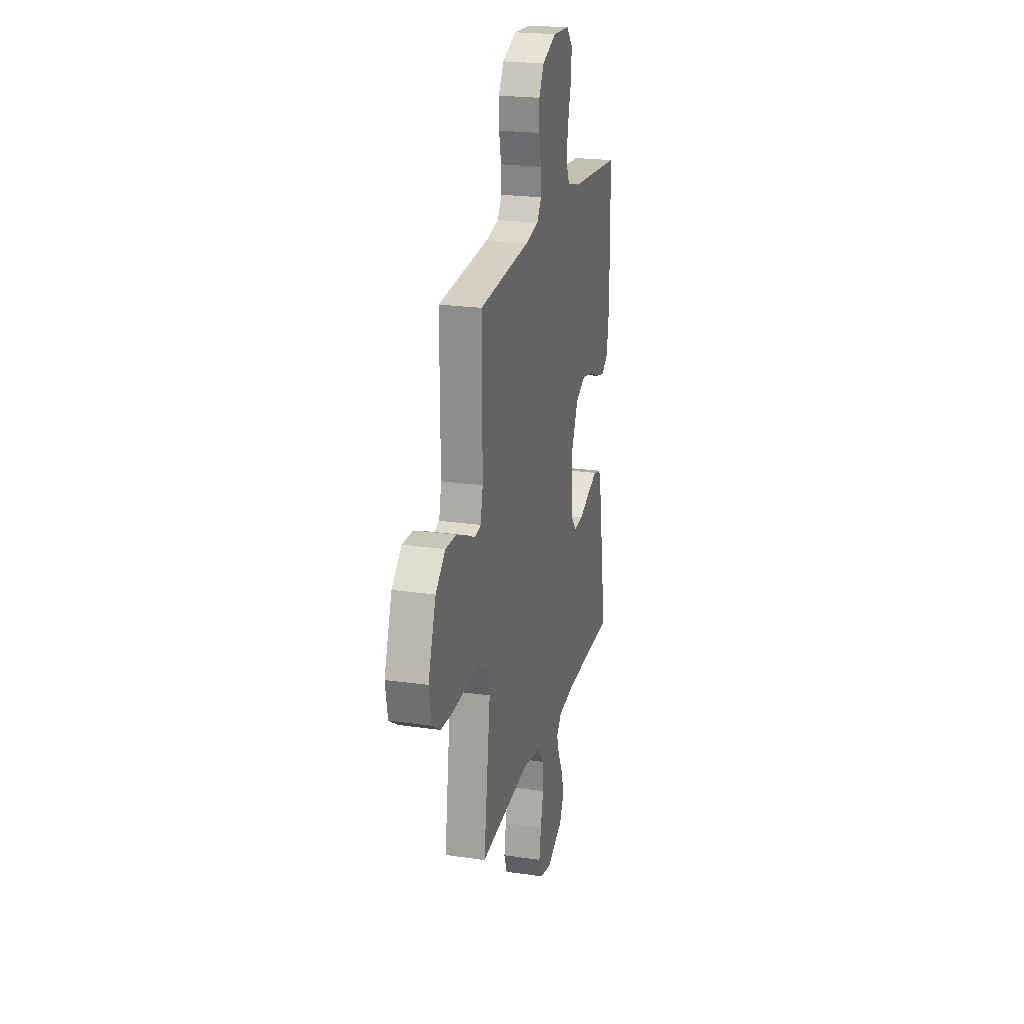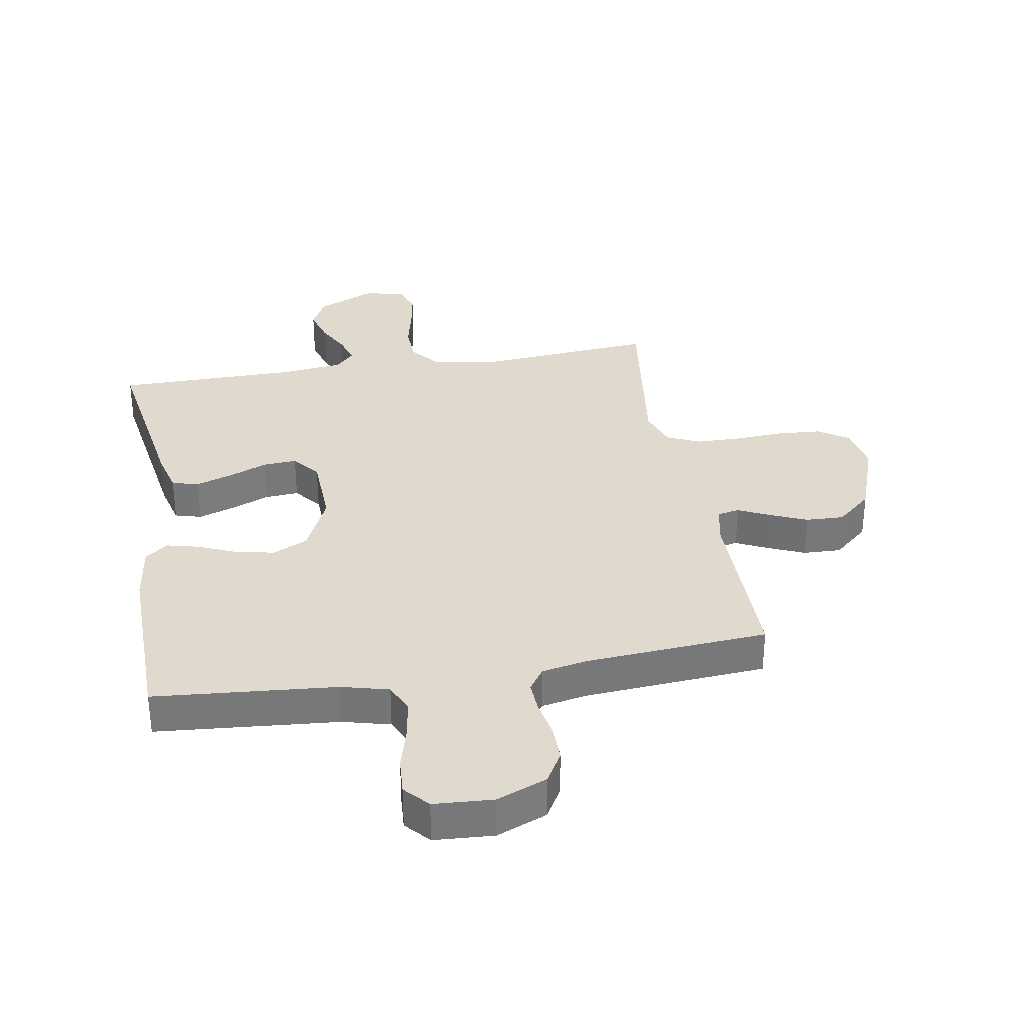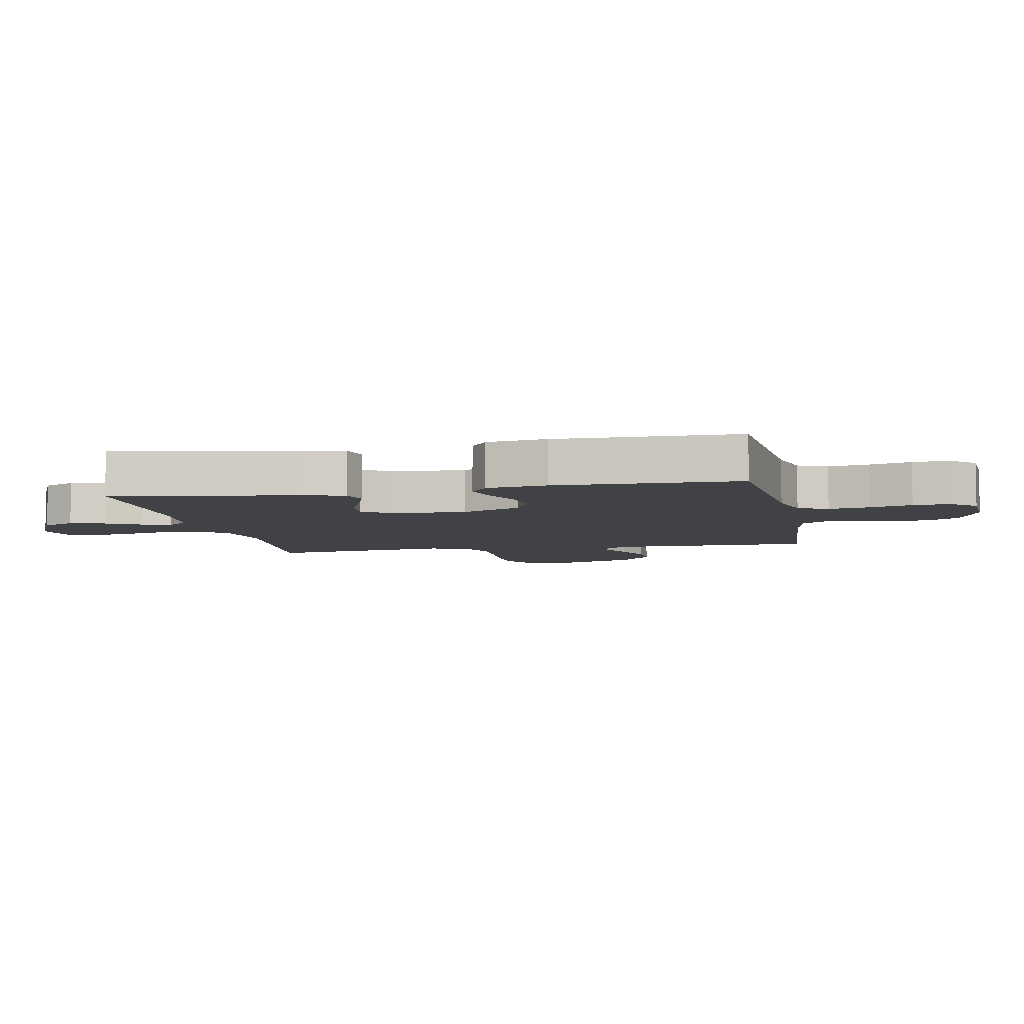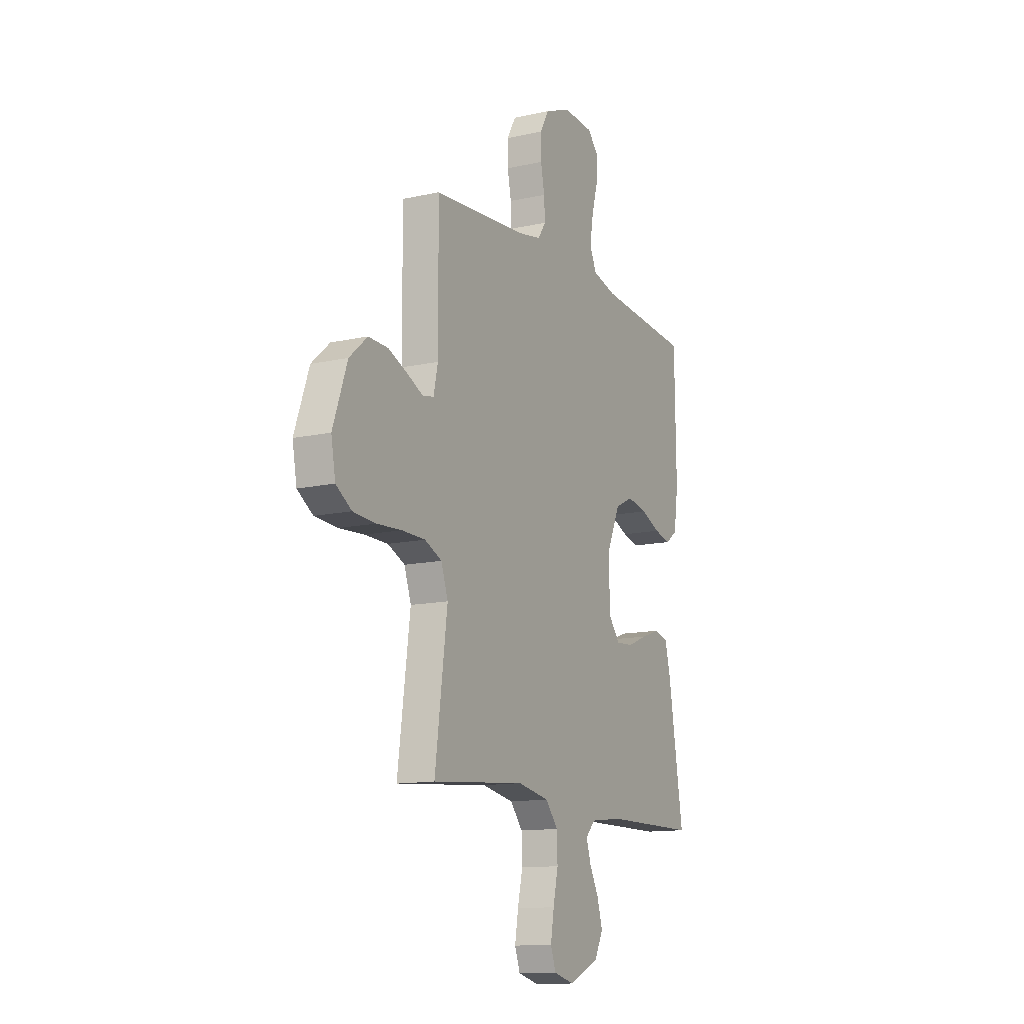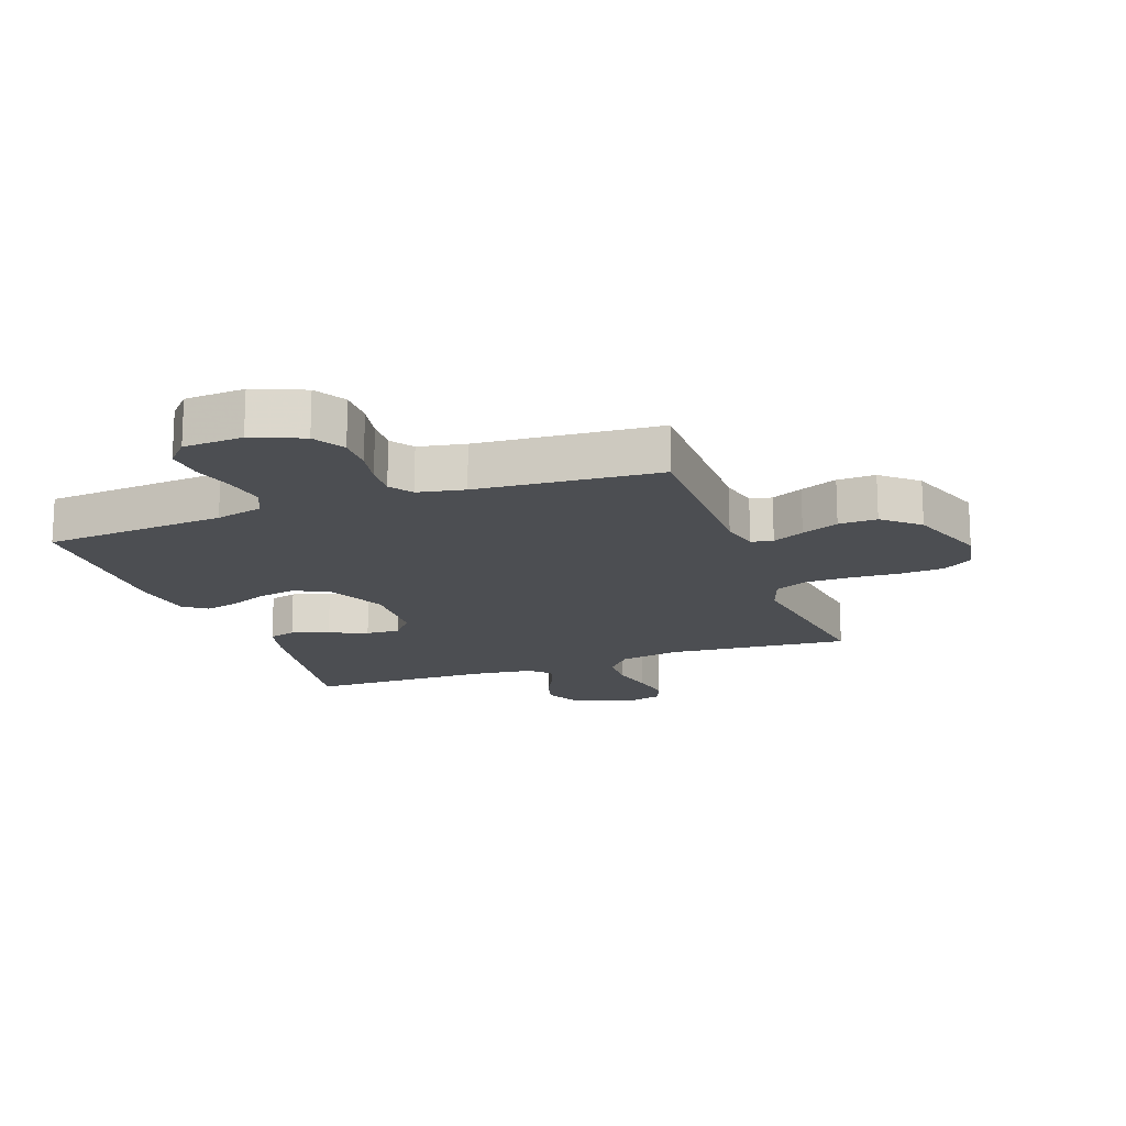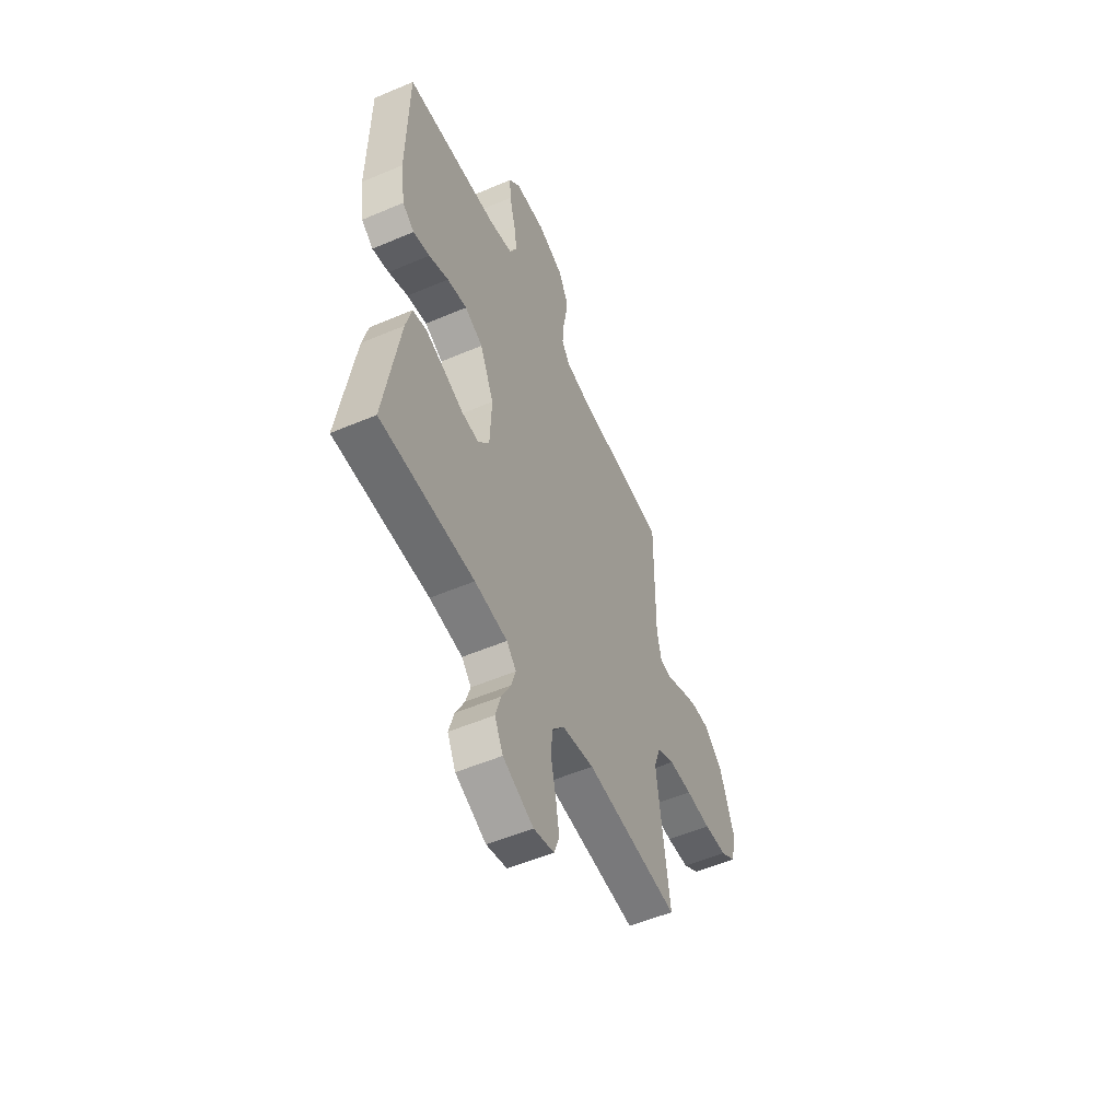
<metadata>
{"format":"obj","ext":"obj","renderer":"f3d","projection":"perspective","resolution":1024,"background":"white","views":[{"elev":22.4,"azim":104.0,"up":"+Z"},{"elev":32.9,"azim":-9.6,"up":"+Y"},{"elev":-6.2,"azim":-78.9,"up":"+Y"},{"elev":-12.9,"azim":117.4,"up":"+Z"},{"elev":-16.5,"azim":19.9,"up":"+Y"},{"elev":-53.6,"azim":-65.6,"up":"+Z"}]}
</metadata>
<code>
v 0.5 0.07 0.5
v 0.499 0.07 0.2
v 0.513 0.07 0.136
v 0.549 0.07 0.129
v 0.601 0.07 0.154
v 0.662 0.07 0.18
v 0.725 0.07 0.182
v 0.783 0.07 0.131
v 0.829 0.07 0
v 0.815 0.07 -0.077
v 0.765 0.07 -0.11
v 0.692 0.07 -0.115
v 0.612 0.07 -0.11
v 0.537 0.07 -0.111
v 0.482 0.07 -0.136
v 0.46 0.07 -0.2
v 0.5 0.07 -0.5
v 0.2 0.07 -0.474
v 0.098 0.07 -0.493
v 0.058 0.07 -0.541
v 0.056 0.07 -0.606
v 0.072 0.07 -0.678
v 0.083 0.07 -0.743
v 0.066 0.07 -0.79
v 0 0.07 -0.807
v -0.098 0.07 -0.763
v -0.125 0.07 -0.709
v -0.108 0.07 -0.651
v -0.079 0.07 -0.595
v -0.064 0.07 -0.547
v -0.095 0.07 -0.514
v -0.2 0.07 -0.502
v -0.5 0.07 -0.5
v -0.452 0.07 -0.2
v -0.434 0.07 -0.129
v -0.39 0.07 -0.117
v -0.329 0.07 -0.138
v -0.266 0.07 -0.164
v -0.21 0.07 -0.168
v -0.174 0.07 -0.123
v -0.169 0.07 0
v -0.214 0.07 0.099
v -0.272 0.07 0.127
v -0.336 0.07 0.114
v -0.399 0.07 0.087
v -0.452 0.07 0.074
v -0.49 0.07 0.102
v -0.504 0.07 0.2
v -0.5 0.07 0.5
v -0.2 0.07 0.525
v -0.122 0.07 0.545
v -0.1 0.07 0.594
v -0.111 0.07 0.66
v -0.13 0.07 0.73
v -0.134 0.07 0.791
v -0.098 0.07 0.831
v 0 0.07 0.837
v 0.083 0.07 0.803
v 0.113 0.07 0.751
v 0.112 0.07 0.691
v 0.1 0.07 0.63
v 0.097 0.07 0.576
v 0.123 0.07 0.538
v 0.2 0.07 0.523
v 0.5 0 0.5
v 0.499 0 0.2
v 0.513 0 0.136
v 0.549 0 0.129
v 0.601 0 0.154
v 0.662 0 0.18
v 0.725 0 0.182
v 0.783 0 0.131
v 0.829 0 0
v 0.815 0 -0.077
v 0.765 0 -0.11
v 0.692 0 -0.115
v 0.612 0 -0.11
v 0.537 0 -0.111
v 0.482 0 -0.136
v 0.46 0 -0.2
v 0.5 0 -0.5
v 0.2 0 -0.474
v 0.098 0 -0.493
v 0.058 0 -0.541
v 0.056 0 -0.606
v 0.072 0 -0.678
v 0.083 0 -0.743
v 0.066 0 -0.79
v 0 0 -0.807
v -0.098 0 -0.763
v -0.125 0 -0.709
v -0.108 0 -0.651
v -0.079 0 -0.595
v -0.064 0 -0.547
v -0.095 0 -0.514
v -0.2 0 -0.502
v -0.5 0 -0.5
v -0.452 0 -0.2
v -0.434 0 -0.129
v -0.39 0 -0.117
v -0.329 0 -0.138
v -0.266 0 -0.164
v -0.21 0 -0.168
v -0.174 0 -0.123
v -0.169 0 0
v -0.214 0 0.099
v -0.272 0 0.127
v -0.336 0 0.114
v -0.399 0 0.087
v -0.452 0 0.074
v -0.49 0 0.102
v -0.504 0 0.2
v -0.5 0 0.5
v -0.2 0 0.525
v -0.122 0 0.545
v -0.1 0 0.594
v -0.111 0 0.66
v -0.13 0 0.73
v -0.134 0 0.791
v -0.098 0 0.831
v 0 0 0.837
v 0.083 0 0.803
v 0.113 0 0.751
v 0.112 0 0.691
v 0.1 0 0.63
v 0.097 0 0.576
v 0.123 0 0.538
v 0.2 0 0.523
f 59 60 61
f 58 59 61
f 57 58 61
f 56 57 61
f 55 56 61
f 54 55 61
f 53 54 61
f 52 53 61 62
f 51 52 62 63
f 48 49 50
f 47 48 50
f 46 47 50
f 45 46 50
f 44 45 50
f 51 63 64
f 50 51 64
f 44 50 64
f 43 44 64
f 36 37 38
f 35 36 38
f 34 35 38
f 33 34 38
f 32 33 38
f 31 32 38 39
f 30 31 39 40
f 27 28 29
f 26 27 29
f 25 26 29
f 24 25 29
f 23 24 29
f 22 23 29
f 21 22 29
f 20 21 29 30
f 30 40 41
f 20 30 41
f 19 20 41
f 16 17 18
f 19 41 42
f 18 19 42
f 16 18 42
f 15 16 42
f 11 12 13
f 10 11 13
f 9 10 13
f 8 9 13
f 7 8 13
f 6 7 13
f 5 6 13
f 4 5 13
f 3 4 13 14
f 64 1 2
f 43 64 2
f 42 43 2
f 15 42 2
f 2 3 14 15
f 125 124 123
f 125 123 122
f 125 122 121
f 125 121 120
f 125 120 119
f 125 119 118
f 125 118 117
f 126 125 117 116
f 127 126 116 115
f 114 113 112
f 114 112 111
f 114 111 110
f 114 110 109
f 114 109 108
f 128 127 115
f 128 115 114
f 128 114 108
f 128 108 107
f 102 101 100
f 102 100 99
f 102 99 98
f 102 98 97
f 102 97 96
f 103 102 96 95
f 104 103 95 94
f 93 92 91
f 93 91 90
f 93 90 89
f 93 89 88
f 93 88 87
f 93 87 86
f 93 86 85
f 94 93 85 84
f 105 104 94
f 105 94 84
f 105 84 83
f 82 81 80
f 106 105 83
f 106 83 82
f 106 82 80
f 106 80 79
f 77 76 75
f 77 75 74
f 77 74 73
f 77 73 72
f 77 72 71
f 77 71 70
f 77 70 69
f 77 69 68
f 78 77 68 67
f 66 65 128
f 66 128 107
f 66 107 106
f 66 106 79
f 79 78 67 66
f 1 65 66 2
f 2 66 67 3
f 3 67 68 4
f 4 68 69 5
f 5 69 70 6
f 6 70 71 7
f 7 71 72 8
f 8 72 73 9
f 9 73 74 10
f 10 74 75 11
f 11 75 76 12
f 12 76 77 13
f 13 77 78 14
f 14 78 79 15
f 15 79 80 16
f 16 80 81 17
f 17 81 82 18
f 18 82 83 19
f 19 83 84 20
f 20 84 85 21
f 21 85 86 22
f 22 86 87 23
f 23 87 88 24
f 24 88 89 25
f 25 89 90 26
f 26 90 91 27
f 27 91 92 28
f 28 92 93 29
f 29 93 94 30
f 30 94 95 31
f 31 95 96 32
f 32 96 97 33
f 33 97 98 34
f 34 98 99 35
f 35 99 100 36
f 36 100 101 37
f 37 101 102 38
f 38 102 103 39
f 39 103 104 40
f 40 104 105 41
f 41 105 106 42
f 42 106 107 43
f 43 107 108 44
f 44 108 109 45
f 45 109 110 46
f 46 110 111 47
f 47 111 112 48
f 48 112 113 49
f 49 113 114 50
f 50 114 115 51
f 51 115 116 52
f 52 116 117 53
f 53 117 118 54
f 54 118 119 55
f 55 119 120 56
f 56 120 121 57
f 57 121 122 58
f 58 122 123 59
f 59 123 124 60
f 60 124 125 61
f 61 125 126 62
f 62 126 127 63
f 63 127 128 64
f 64 128 65 1

</code>
